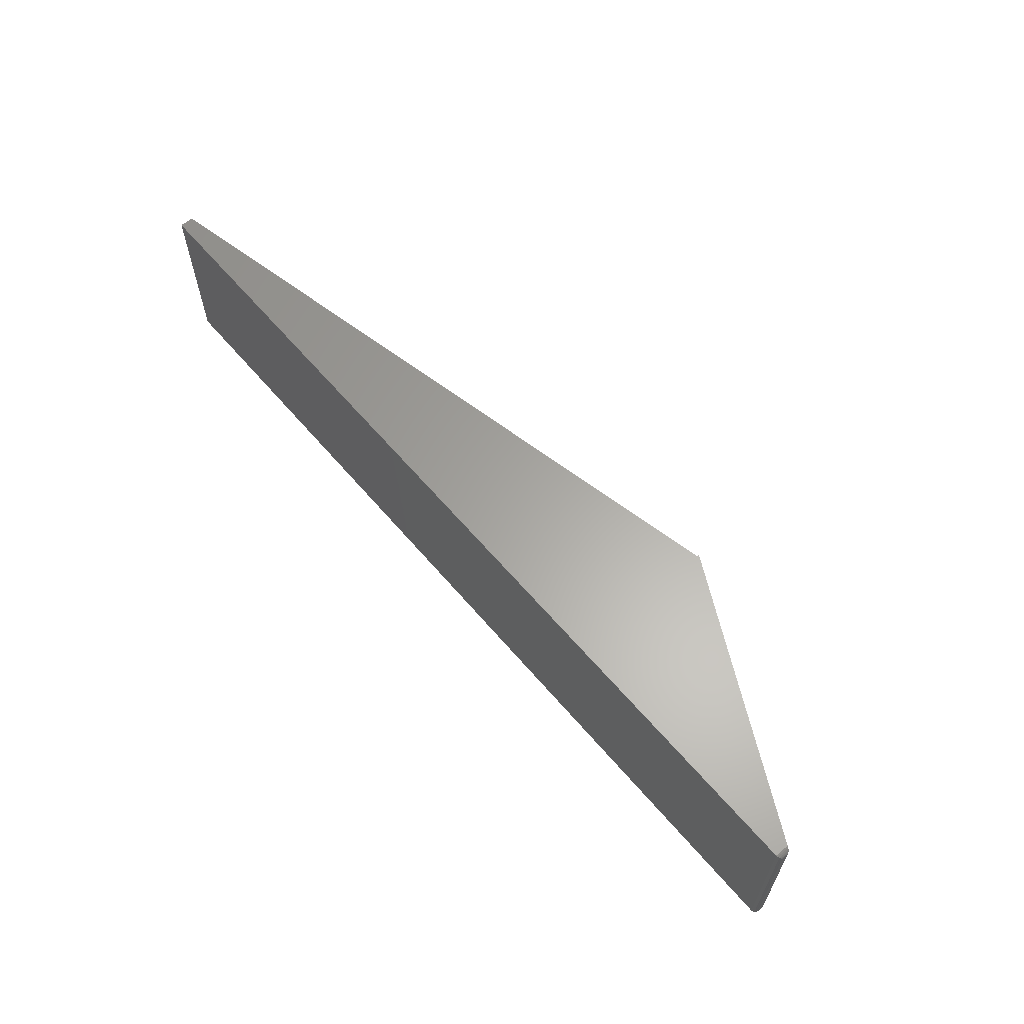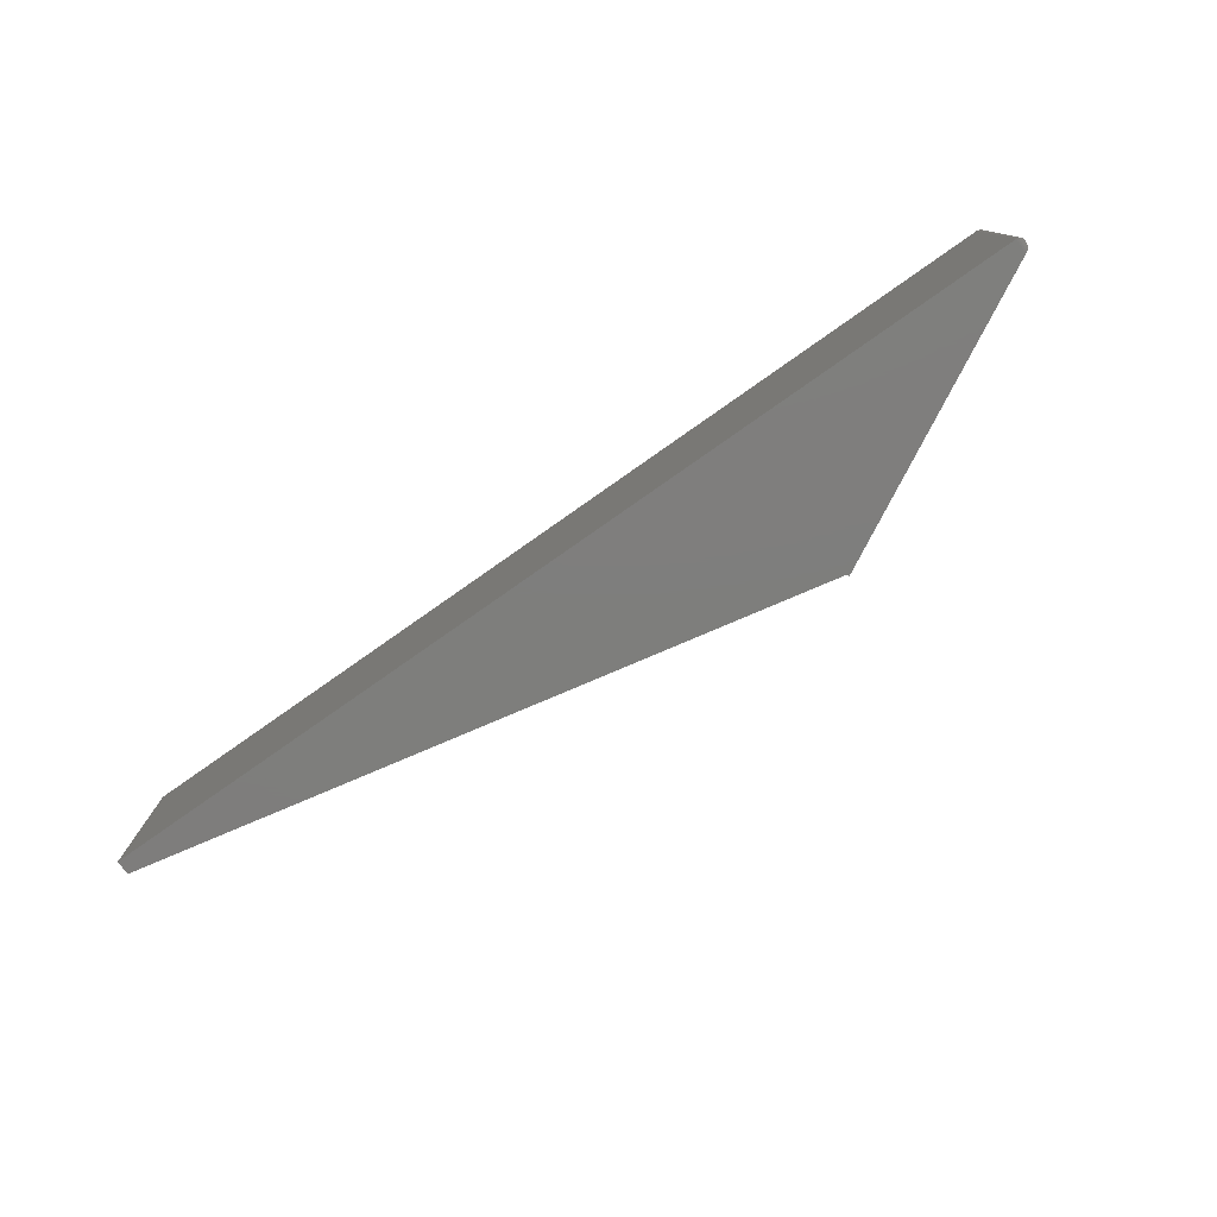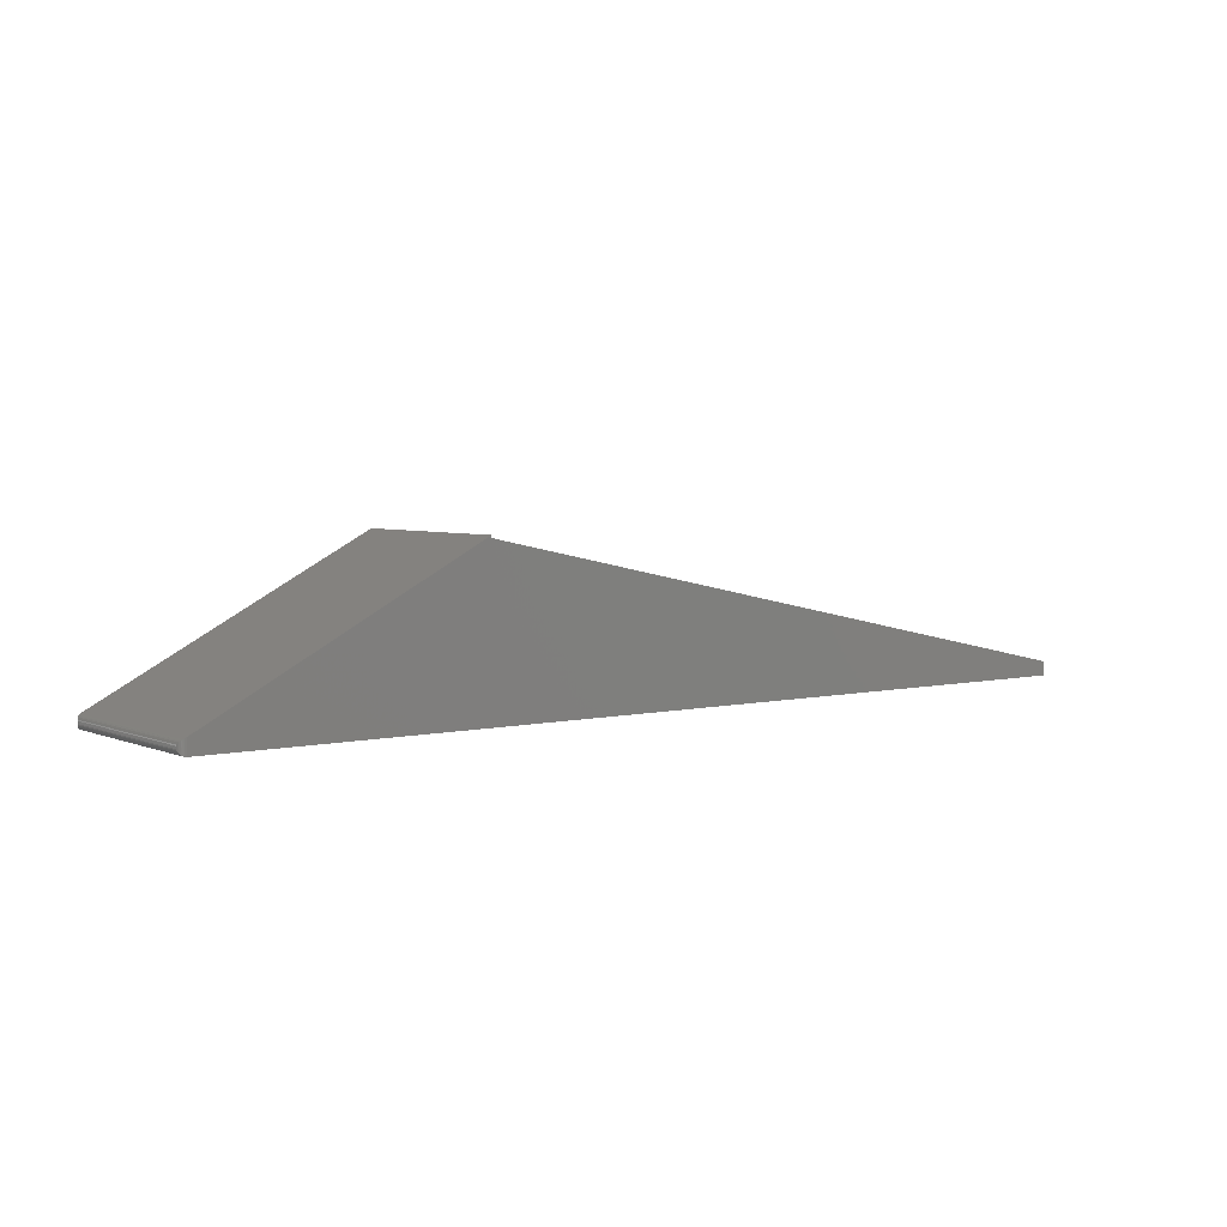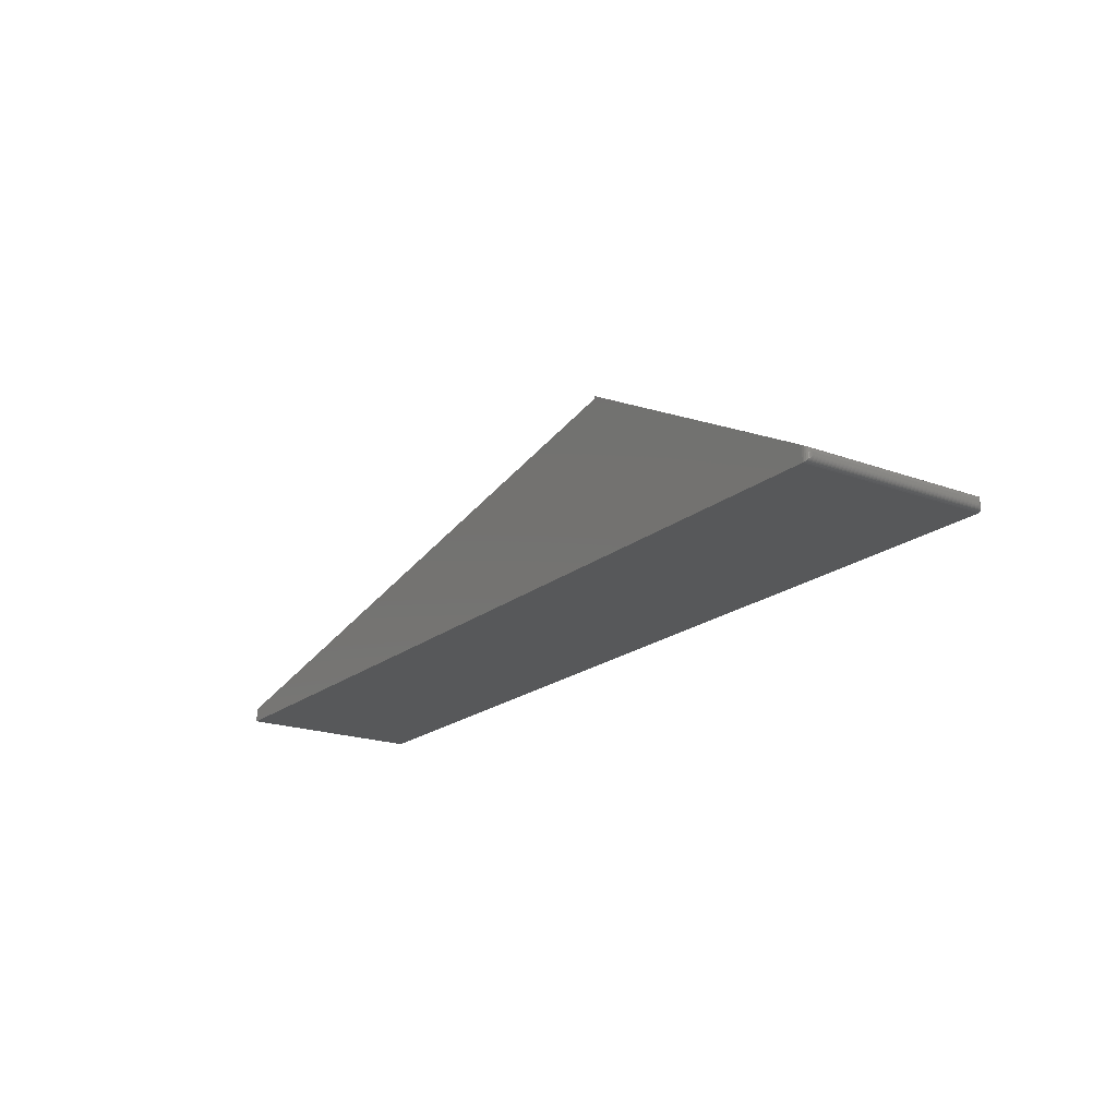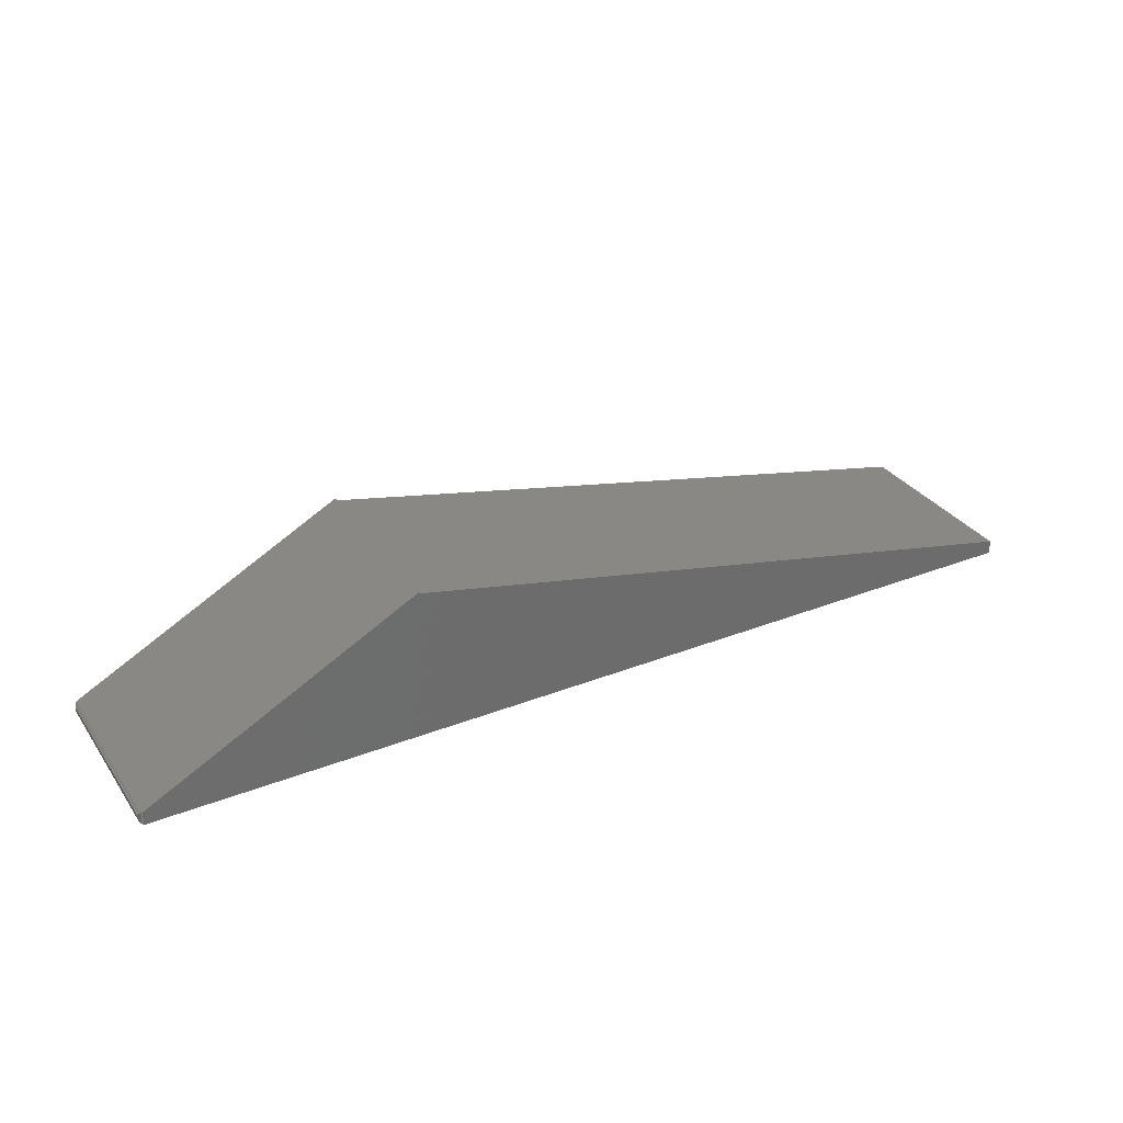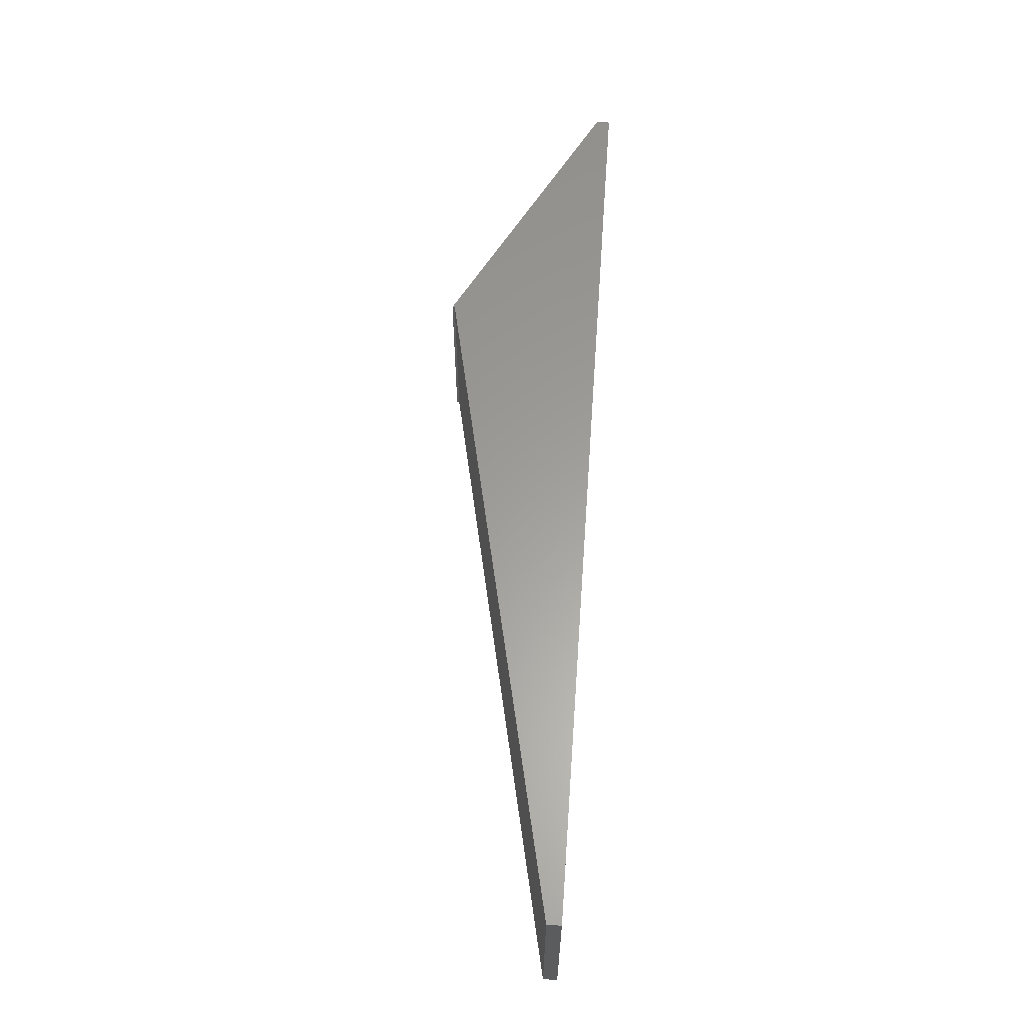
<metadata>
{"format":"stl","ext":"stl","renderer":"f3d","projection":"perspective","resolution":1024,"background":"white","views":[{"elev":62.3,"azim":-130.4,"up":"+Y"},{"elev":-77.8,"azim":-144.9,"up":"+Y"},{"elev":4.4,"azim":-37.2,"up":"+Z"},{"elev":-19.6,"azim":-124.5,"up":"+Z"},{"elev":31.6,"azim":-29.0,"up":"+Z"},{"elev":60.8,"azim":94.1,"up":"+Y"}]}
</metadata>
<code>
# stl→obj: 44 verts, 84 faces
v -0.5271 -0.0008985 0.002361
v -0.5279 -0.001419 -0.01421
v -0.5284 -0.001798 0.001462
v -0.5259 -0.0003853 0.003001
v -0.5234 2.076e-18 0.004276
v -0.5257 -0.0003217 -0.0153
v -0.5234 7.806e-18 -0.01562
v -0.5312 -0.007812 -0.007812
v -0.5311 -0.006551 -0.003286
v -0.5312 -0.006593 -0.009035
v -0.5312 -0.007812 -0.004552
v -0.5289 -0.002226 -0.0134
v -0.5297 -0.003175 -0.01245
v -0.5296 -0.00304 0.0002207
v -0.5304 -0.004238 -0.01139
v -0.5309 -0.005386 -0.01024
v -0.5301 -0.00375 -0.0004892
v -0.5308 -0.005302 -0.002041
v -0.5312 -0.25 -0.007812
v -0.5312 -0.2512 -0.009035
v -0.5279 -0.2564 -0.01421
v -0.5289 -0.2556 -0.0134
v -0.5297 -0.2546 -0.01245
v -0.5304 -0.2536 -0.01139
v -0.5309 -0.2524 -0.01024
v -0.5234 -0.2578 -0.01562
v -0.5257 -0.2575 -0.0153
v -0.5312 -0.25 -0.004552
v -0.5311 -0.2513 -0.003286
v -0.5259 -0.2574 0.003001
v -0.5234 -0.2578 0.004276
v -0.5308 -0.2525 -0.002041
v -0.5301 -0.2541 -0.0004892
v -0.5284 -0.256 0.001462
v -0.5291 -0.2554 0.000874
v -0.5271 -0.2569 0.002361
v 0.75 -0.2578 -0.01562
v 0.75 1.422e-16 -0.01562
v -0.1562 5.458e-17 0.1975
v -0.1562 5.438e-17 0.1942
v 0.75 1.434e-16 0.003454
v -0.1562 -0.2578 0.1942
v -0.1562 -0.2578 0.1975
v 0.75 -0.2578 0.003454
f 1 2 3
f 1 4 2
f 5 6 4
f 5 7 6
f 8 9 10
f 8 11 9
f 4 6 2
f 2 12 13
f 3 2 13
f 3 13 14
f 14 13 15
f 15 16 14
f 17 14 16
f 17 16 18
f 16 10 18
f 18 10 9
f 19 10 20
f 19 8 10
f 6 21 2
f 21 22 2
f 2 22 12
f 22 23 12
f 12 23 13
f 23 24 13
f 13 24 15
f 24 25 15
f 15 25 16
f 25 20 16
f 16 20 10
f 7 26 6
f 6 26 27
f 6 27 21
f 28 20 29
f 28 19 20
f 26 30 27
f 26 31 30
f 20 25 29
f 29 25 32
f 25 24 32
f 32 24 33
f 33 24 23
f 23 22 33
f 33 22 34
f 33 34 35
f 36 34 22
f 36 22 21
f 36 21 27
f 36 27 30
f 26 7 37
f 37 7 38
f 5 39 40
f 40 41 5
f 5 41 38
f 5 38 7
f 42 43 31
f 26 37 31
f 31 37 44
f 31 44 42
f 38 41 37
f 37 41 44
f 40 39 42
f 42 39 43
f 44 41 42
f 42 41 40
f 11 8 28
f 28 8 19
f 1 36 4
f 4 36 30
f 4 30 5
f 5 30 31
f 5 31 39
f 39 31 43
f 11 29 9
f 11 28 29
f 29 32 9
f 9 32 18
f 32 33 18
f 18 33 17
f 17 33 35
f 35 34 17
f 14 17 34
f 36 1 34
f 34 1 3
f 34 3 14

</code>
